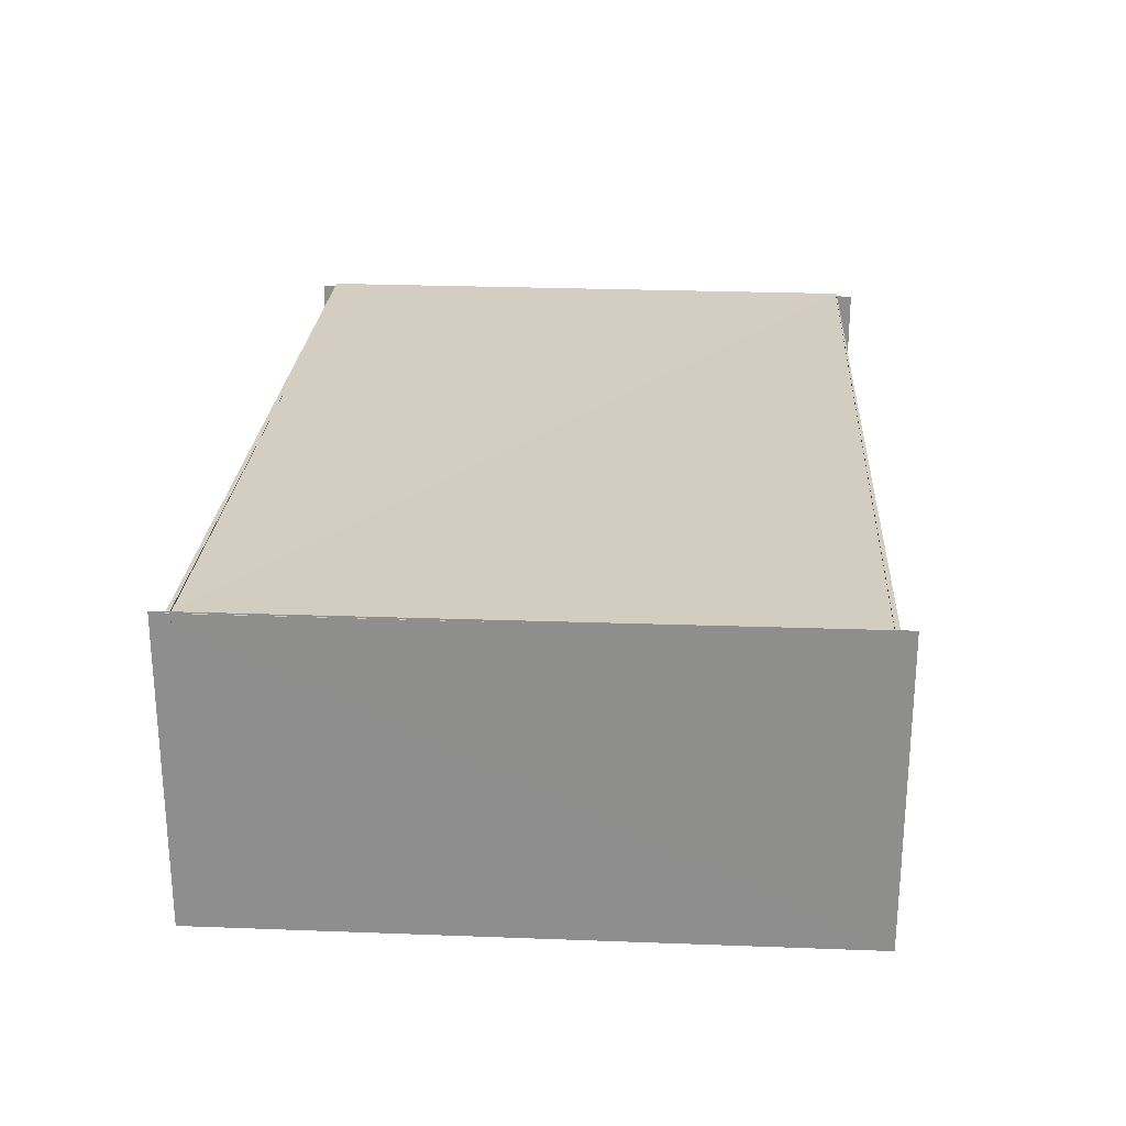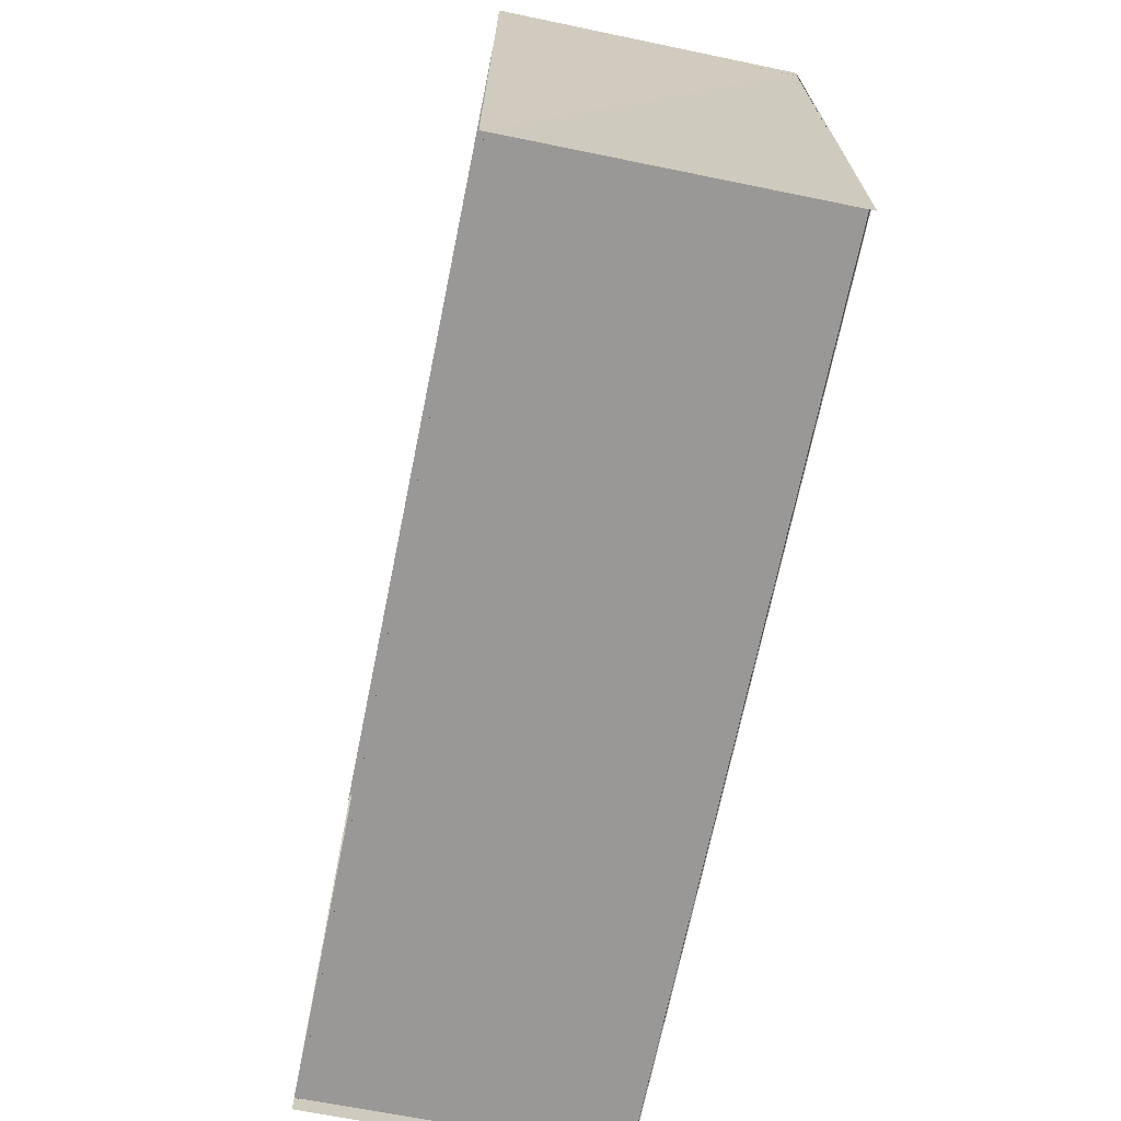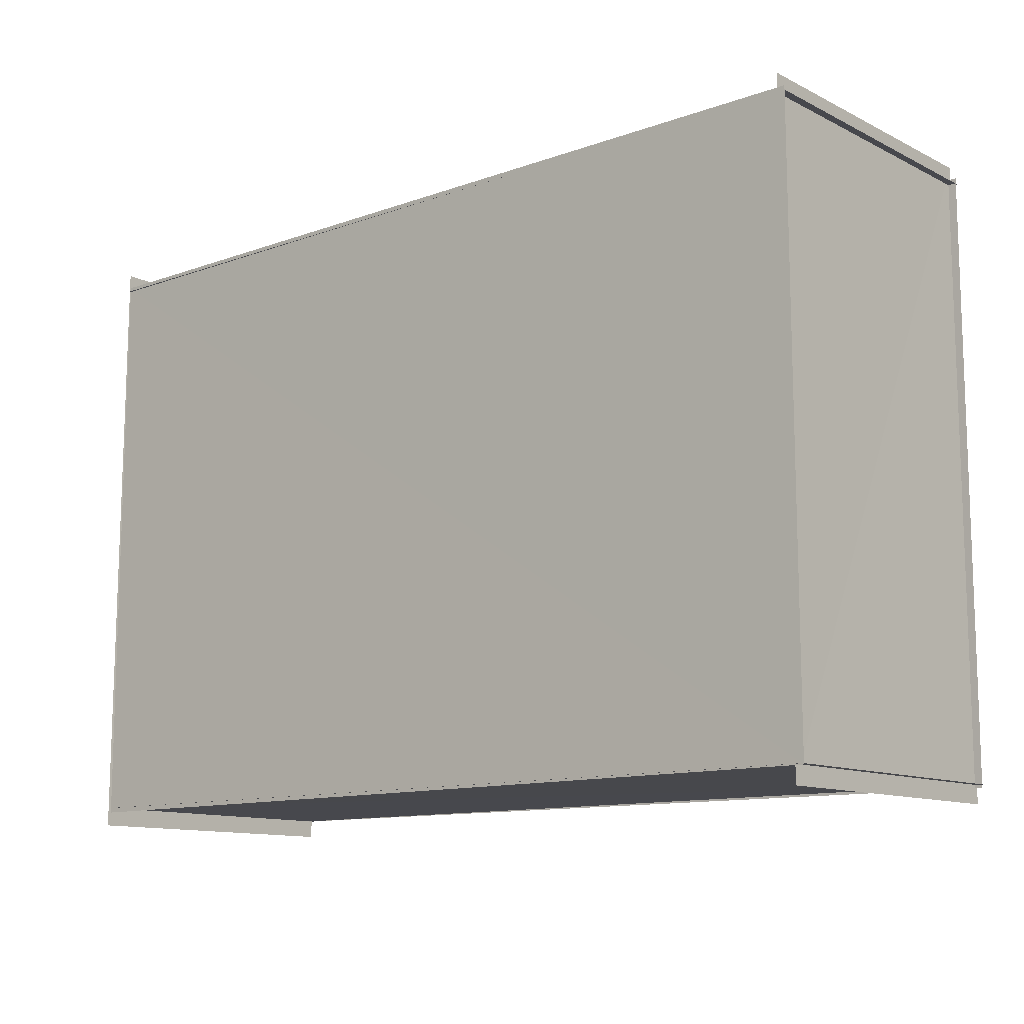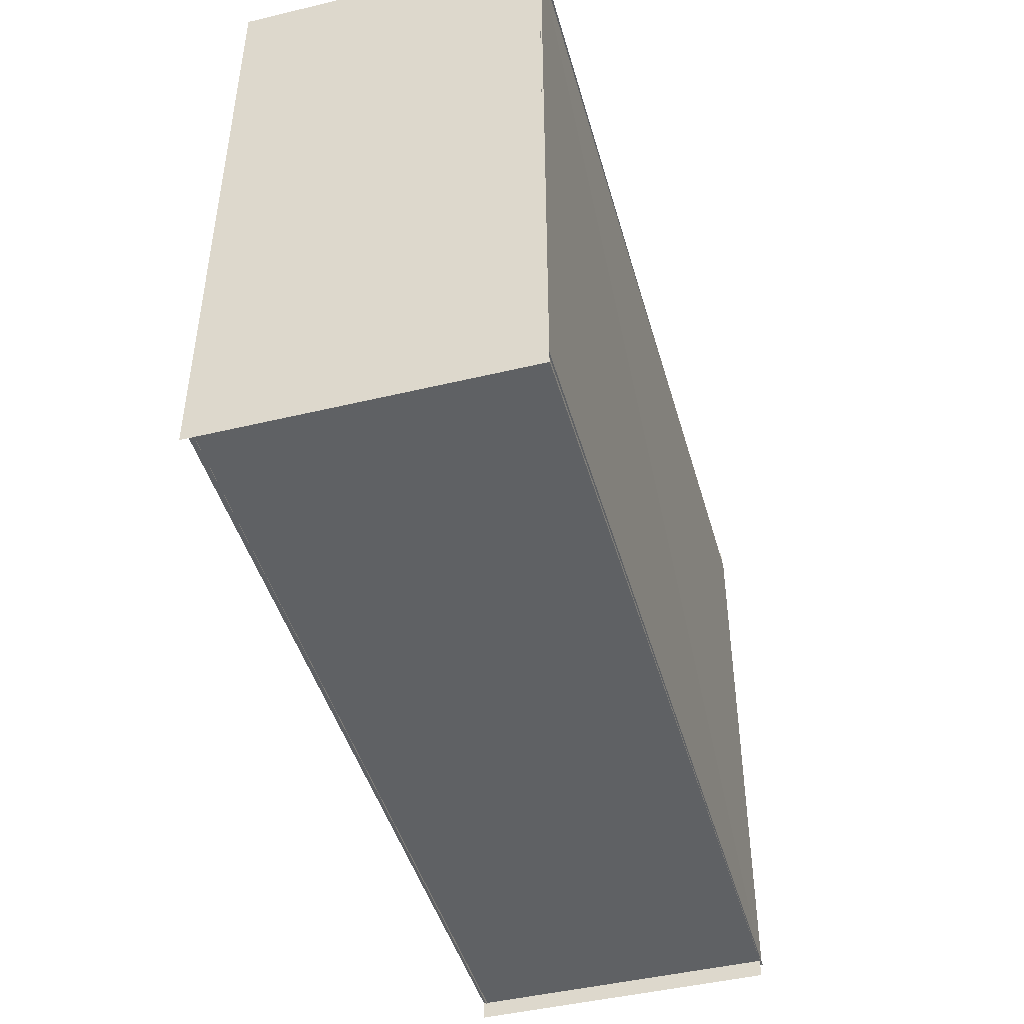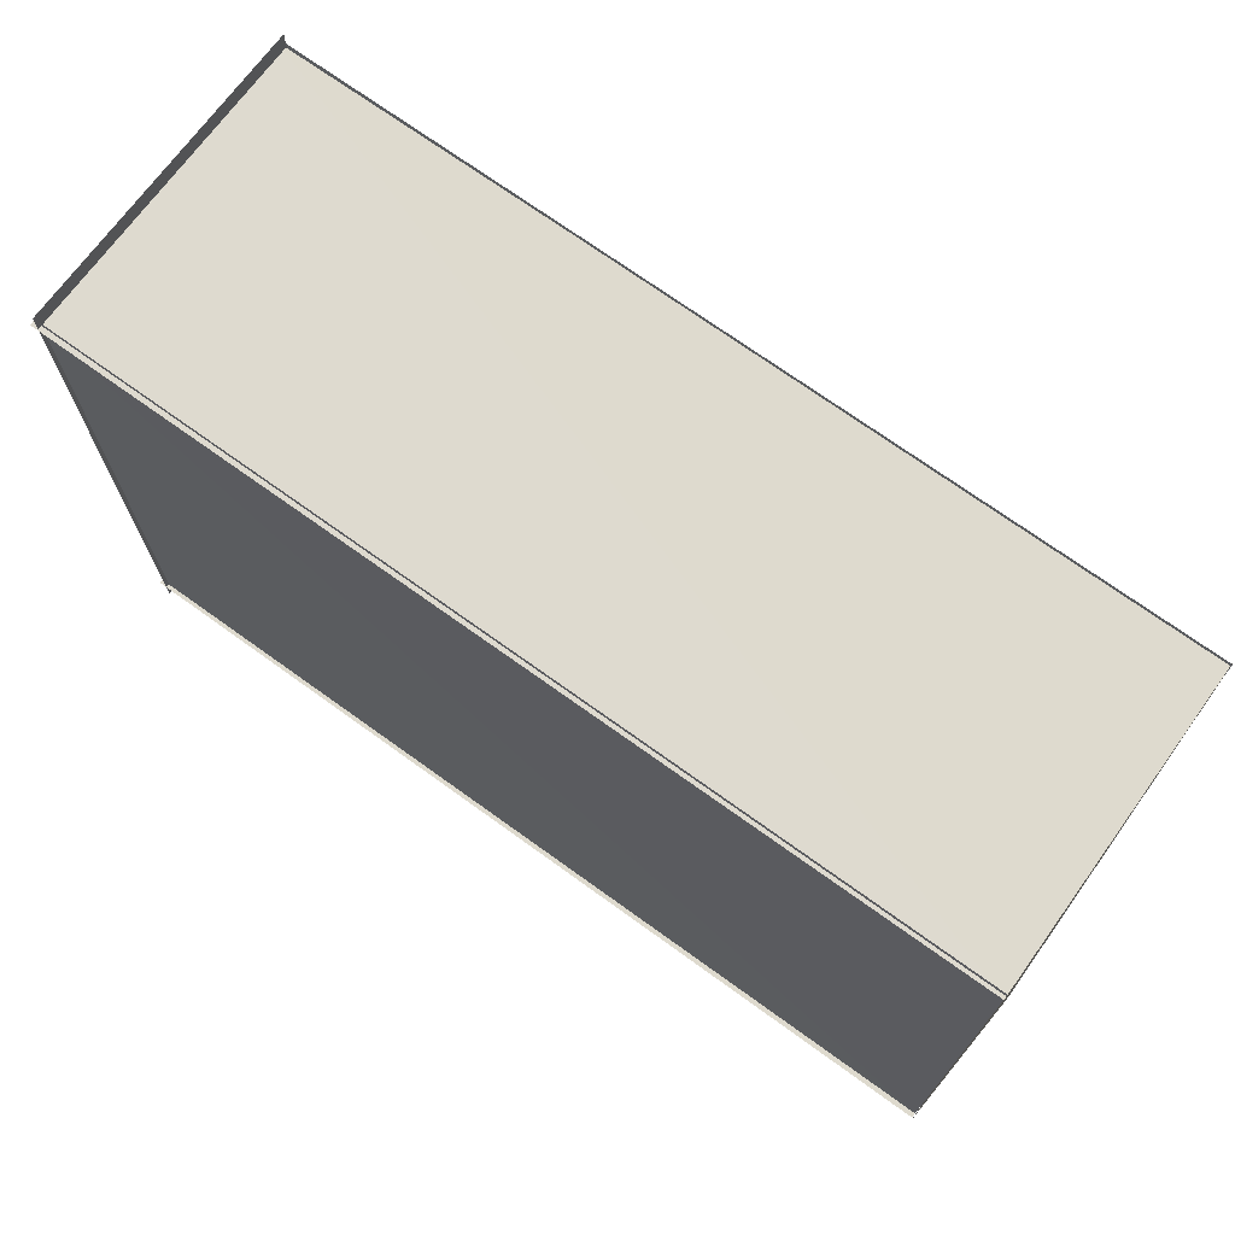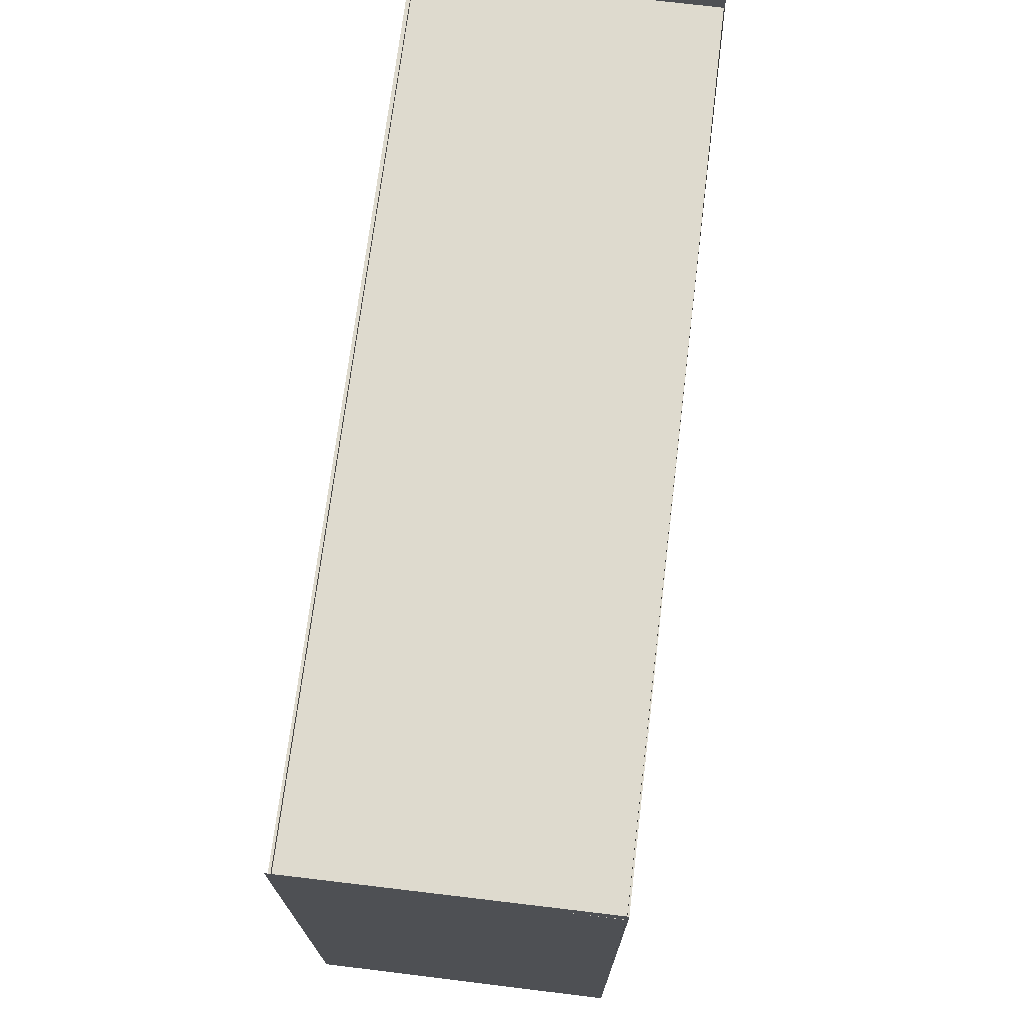
<metadata>
{"format":"obj","ext":"obj","renderer":"f3d","projection":"perspective","resolution":1024,"background":"white","views":[{"elev":24.7,"azim":93.5,"up":"+Y"},{"elev":-68.6,"azim":78.5,"up":"+Z"},{"elev":-11.7,"azim":-139.5,"up":"+Z"},{"elev":-45.4,"azim":105.5,"up":"+Z"},{"elev":71.0,"azim":35.9,"up":"+Z"},{"elev":71.1,"azim":97.0,"up":"+Z"}]}
</metadata>
<code>
o 平面
v -121.3 -0.255 -81.24
v 121.2 -0.255 81.04
v -121.5 -0.255 81.04
v 121.2 0.02331 -80.49
v -0.1512 -0.255 81.04
v -0.05817 -0.1158 -80.87
v -121.4 -0.255 -0.1024
v 121.2 -0.1158 0.2731
v -0.1512 -0.1158 0.2731
v 60.53 -0.255 81.04
v -60.69 -0.1854 -81.06
v -121.5 -0.255 40.47
v 121.2 -0.04627 -40.11
v 60.53 -0.04627 -40.11
v -60.83 -0.255 81.04
v 60.57 -0.04627 -80.68
v -121.4 -0.255 -40.67
v 121.2 -0.1854 40.66
v -60.83 -0.1854 40.66
v -0.1047 -0.1158 -40.3
v -60.73 -0.1854 -40.49
v -60.78 -0.1854 0.08537
v 60.53 -0.1158 0.2731
v -0.1512 -0.1854 40.66
v 60.53 -0.1854 40.66
f 3 15 19
f 1 17 11
f 6 20 16
f 6 21 20
f 7 12 22
f 9 23 14
f 9 24 23
f 5 10 25
f 25 18 8
f 25 10 18
f 10 2 18
f 23 25 8
f 23 24 25
f 24 5 25
f 14 13 4
f 14 23 13
f 23 8 13
f 22 19 9
f 22 12 19
f 12 3 19
f 20 22 9
f 20 21 22
f 21 7 22
f 16 14 4
f 16 20 14
f 20 9 14
f 11 21 6
f 11 17 21
f 17 7 21
f 19 24 9
f 19 15 24
f 15 5 24
o 平面.001
v -121.3 -1.521 79.62
v 121.2 82.07 79.58
v -121.5 82.07 79.58
v 121.2 -1.134 79.34
v -0.1512 82.07 79.58
v -0.05817 -1.328 79.48
v -121.4 40.27 79.6
v 121.2 40.47 79.46
v -0.1512 40.47 79.46
v 60.53 82.07 79.58
v -60.69 -1.424 79.55
v -121.5 61.17 79.59
v 121.2 19.67 79.4
v 60.53 19.67 79.4
v -60.83 82.07 79.58
v 60.57 -1.231 79.41
v -121.4 19.38 79.61
v 121.2 61.27 79.52
v -60.83 61.27 79.52
v -0.1047 19.57 79.47
v -60.73 19.47 79.54
v -60.78 40.37 79.53
v 60.53 40.47 79.46
v -0.1512 61.27 79.52
v 60.53 61.27 79.52
f 28 40 44
f 26 42 36
f 31 45 41
f 31 46 45
f 32 37 47
f 34 48 39
f 34 49 48
f 30 35 50
f 50 43 33
f 50 35 43
f 35 27 43
f 48 50 33
f 48 49 50
f 49 30 50
f 39 38 29
f 39 48 38
f 48 33 38
f 47 44 34
f 47 37 44
f 37 28 44
f 45 47 34
f 45 46 47
f 46 32 47
f 41 39 29
f 41 45 39
f 45 34 39
f 36 46 31
f 36 42 46
f 42 32 46
f 44 49 34
f 44 40 49
f 40 30 49
o 平面.002
v -121.3 82.31 -80.43
v 121.2 -1.281 -80.43
v -121.5 -1.281 -80.43
v 121.2 81.92 -80.15
v -0.1512 -1.281 -80.43
v -0.05817 82.11 -80.29
v -121.4 40.51 -80.43
v 121.2 40.32 -80.29
v -0.1512 40.32 -80.29
v 60.53 -1.281 -80.43
v -60.69 82.21 -80.36
v -121.5 19.62 -80.43
v 121.2 61.12 -80.22
v 60.53 61.12 -80.22
v -60.83 -1.281 -80.43
v 60.57 82.02 -80.22
v -121.4 61.41 -80.43
v 121.2 19.52 -80.36
v -60.83 19.52 -80.36
v -0.1047 61.22 -80.29
v -60.73 61.31 -80.36
v -60.78 40.42 -80.36
v 60.53 40.32 -80.29
v -0.1512 19.52 -80.36
v 60.53 19.52 -80.36
f 53 65 69
f 51 67 61
f 56 70 66
f 56 71 70
f 57 62 72
f 59 73 64
f 59 74 73
f 55 60 75
f 75 68 58
f 75 60 68
f 60 52 68
f 73 75 58
f 73 74 75
f 74 55 75
f 64 63 54
f 64 73 63
f 73 58 63
f 72 69 59
f 72 62 69
f 62 53 69
f 70 72 59
f 70 71 72
f 71 57 72
f 66 64 54
f 66 70 64
f 70 59 64
f 61 71 56
f 61 67 71
f 67 57 71
f 69 74 59
f 69 65 74
f 65 55 74
o 平面.003
v 121.2 81.56 -81.47
v -121.3 82.33 80.81
v 121.4 81.56 80.81
v -121.3 82.05 -80.72
v 0.03485 81.94 80.81
v -0.0586 81.8 -81.1
v 121.3 81.56 -0.3317
v -121.3 82.19 0.04384
v 0.03442 81.8 0.04384
v -60.64 82.13 80.81
v 60.57 81.68 -81.29
v 121.3 81.56 40.24
v -121.3 82.12 -40.34
v -60.64 81.93 -40.34
v 60.71 81.75 80.81
v -60.69 81.93 -80.91
v 121.2 81.56 -40.9
v -121.3 82.26 40.43
v 60.71 81.68 40.43
v -0.01209 81.8 -40.53
v 60.62 81.68 -40.71
v 60.66 81.68 -0.1439
v -60.64 82 0.04384
v 0.03463 81.87 40.43
v -60.64 82.07 40.43
f 78 90 94
f 76 92 86
f 81 95 91
f 81 96 95
f 82 87 97
f 84 98 89
f 84 99 98
f 80 85 100
f 100 93 83
f 100 85 93
f 85 77 93
f 98 100 83
f 98 99 100
f 99 80 100
f 89 88 79
f 89 98 88
f 98 83 88
f 97 94 84
f 97 87 94
f 87 78 94
f 95 97 84
f 95 96 97
f 96 82 97
f 91 89 79
f 91 95 89
f 95 84 89
f 86 96 81
f 86 92 96
f 92 82 96
f 94 99 84
f 94 90 99
f 90 80 99
o 平面.005
v -119.2 82.31 84.65
v -119.3 -1.281 -85.25
v -119.3 -1.281 84.78
v -119 81.92 -85.25
v -119.3 -1.281 -0.2316
v -119.1 82.11 -0.2968
v -119.3 40.51 84.72
v -119.1 40.32 -85.25
v -119.1 40.32 -0.2316
v -119.3 -1.281 -42.74
v -119.2 82.21 42.18
v -119.3 19.62 84.75
v -119 61.12 -85.25
v -119 61.12 -42.74
v -119.3 -1.281 42.28
v -119 82.02 -42.77
v -119.2 61.41 84.68
v -119.2 19.52 -85.25
v -119.2 19.52 42.28
v -119.1 61.22 -0.2642
v -119.2 61.31 42.21
v -119.2 40.42 42.24
v -119.1 40.32 -42.74
v -119.2 19.52 -0.2316
v -119.2 19.52 -42.74
f 103 115 119
f 101 117 111
f 106 120 116
f 106 121 120
f 107 112 122
f 109 123 114
f 109 124 123
f 105 110 125
f 125 118 108
f 125 110 118
f 110 102 118
f 123 125 108
f 123 124 125
f 124 105 125
f 114 113 104
f 114 123 113
f 123 108 113
f 122 119 109
f 122 112 119
f 112 103 119
f 120 122 109
f 120 121 122
f 121 107 122
f 116 114 104
f 116 120 114
f 120 109 114
f 111 121 106
f 111 117 121
f 117 107 121
f 119 124 109
f 119 115 124
f 115 105 124
o 平面.004_平面.006
v 121.4 82.31 -85.25
v 121.5 -1.281 84.65
v 121.5 -1.281 -85.38
v 121.1 81.92 84.65
v 121.5 -1.281 -0.3619
v 121.3 82.11 -0.2968
v 121.4 40.51 -85.31
v 121.3 40.32 84.65
v 121.3 40.32 -0.3619
v 121.5 -1.281 42.15
v 121.4 82.21 -42.77
v 121.5 19.62 -85.34
v 121.2 61.12 84.65
v 121.2 61.12 42.15
v 121.5 -1.281 -42.87
v 121.2 82.02 42.18
v 121.4 61.41 -85.28
v 121.4 19.52 84.65
v 121.4 19.52 -42.87
v 121.3 61.22 -0.3293
v 121.4 61.31 -42.8
v 121.4 40.42 -42.84
v 121.3 40.32 42.15
v 121.4 19.52 -0.3619
v 121.4 19.52 42.15
f 128 140 144
f 126 142 136
f 131 145 141
f 131 146 145
f 132 137 147
f 134 148 139
f 134 149 148
f 130 135 150
f 150 143 133
f 150 135 143
f 135 127 143
f 148 150 133
f 148 149 150
f 149 130 150
f 139 138 129
f 139 148 138
f 148 133 138
f 147 144 134
f 147 137 144
f 137 128 144
f 145 147 134
f 145 146 147
f 146 132 147
f 141 139 129
f 141 145 139
f 145 134 139
f 136 146 131
f 136 142 146
f 142 132 146
f 144 149 134
f 144 140 149
f 140 130 149

</code>
